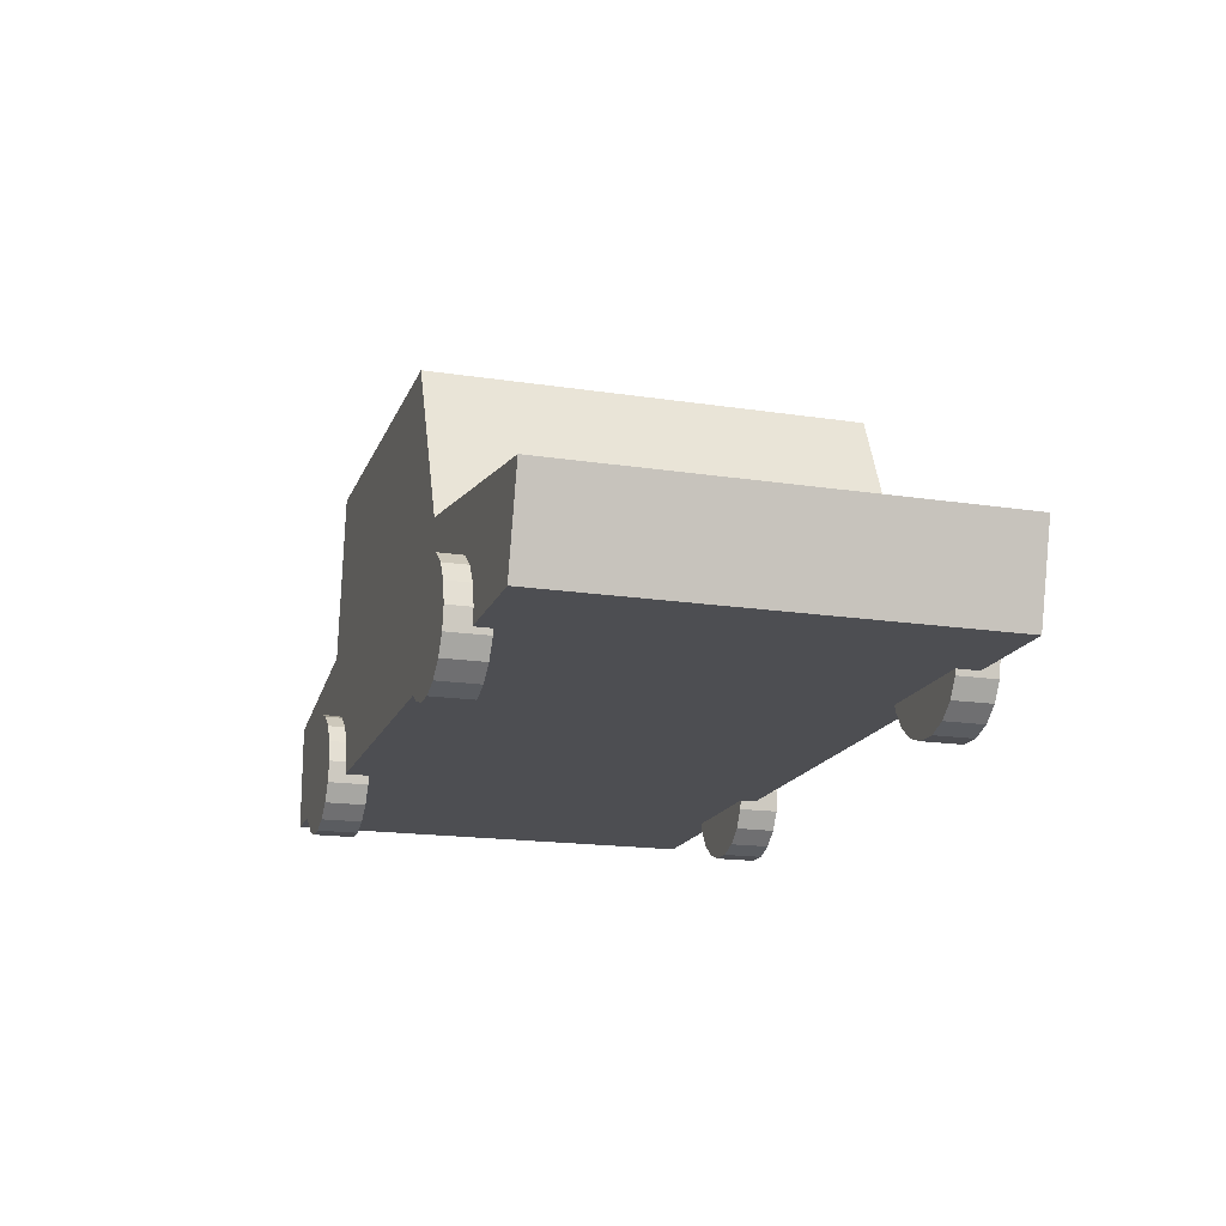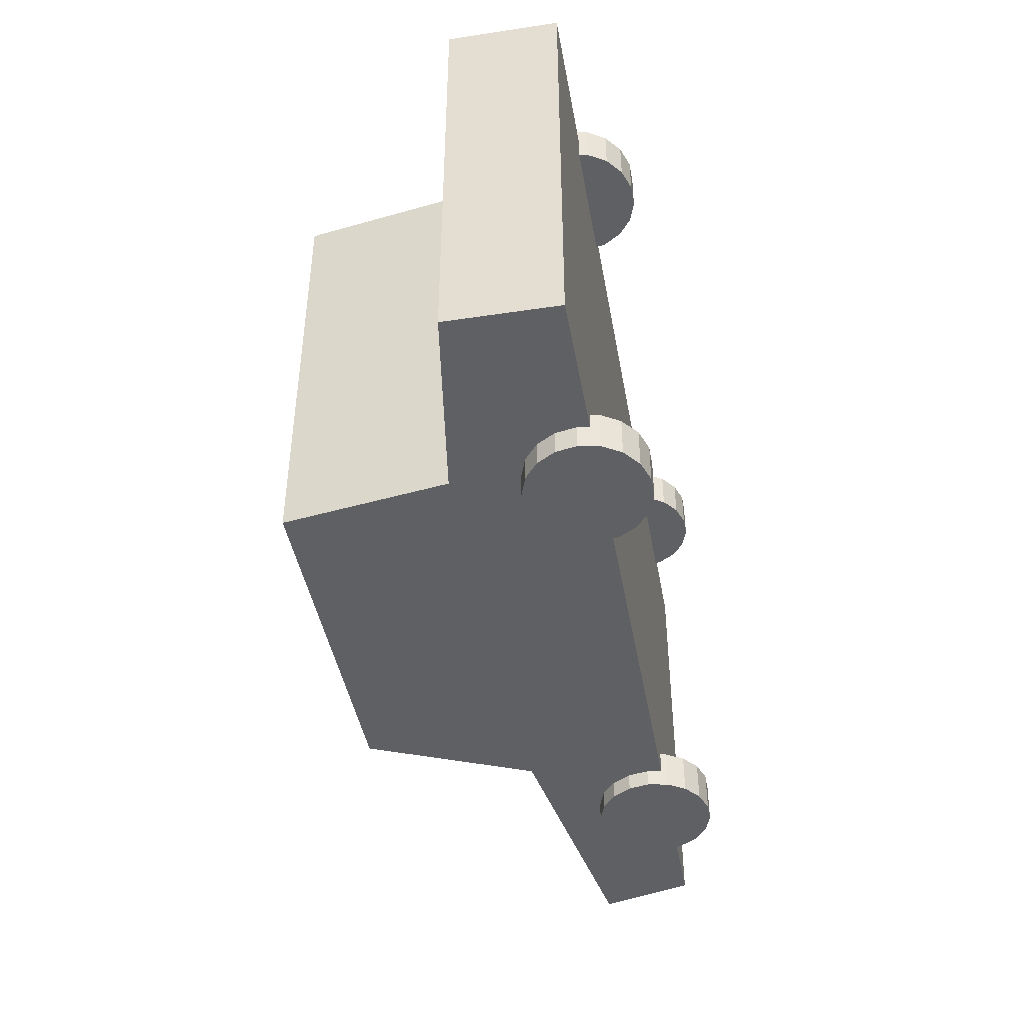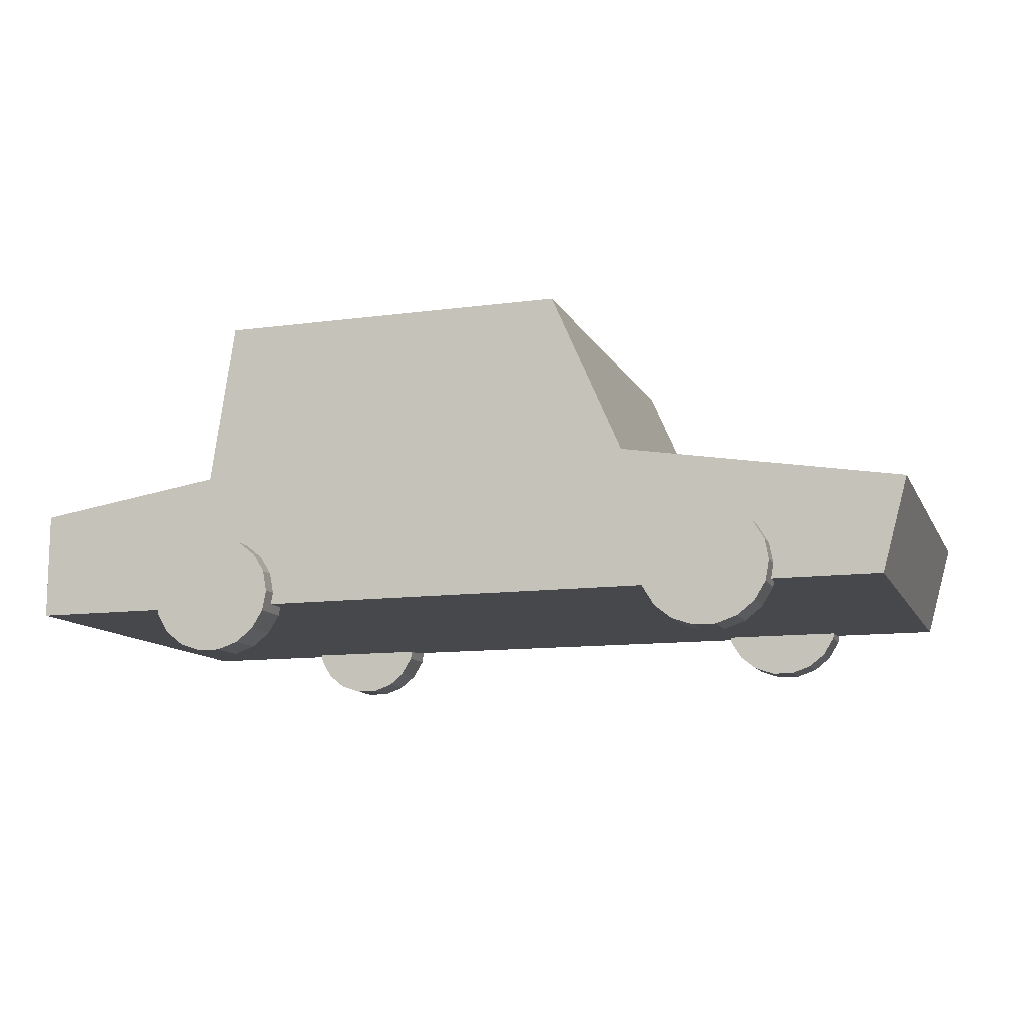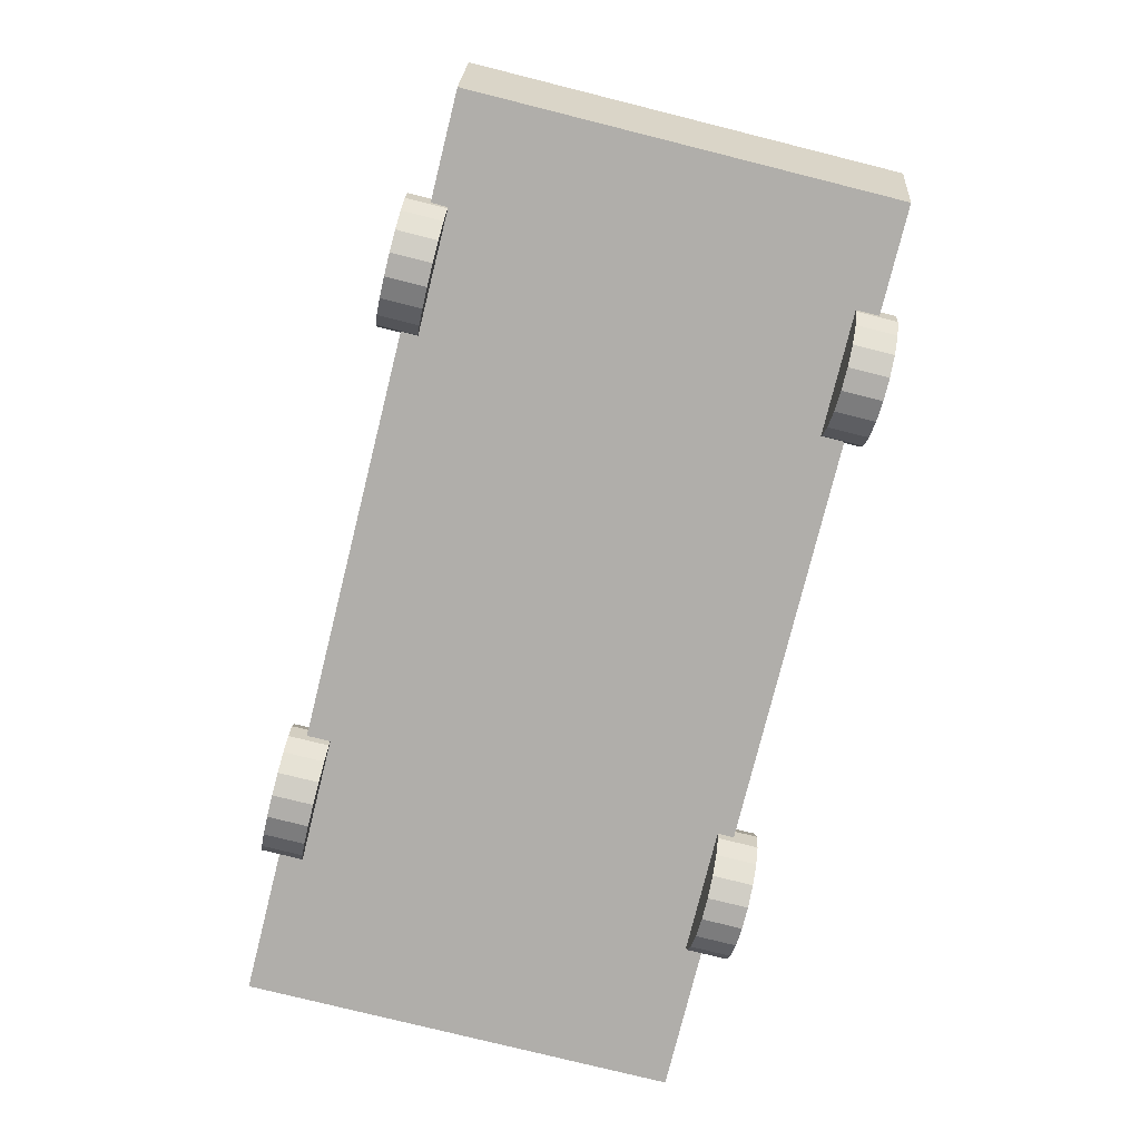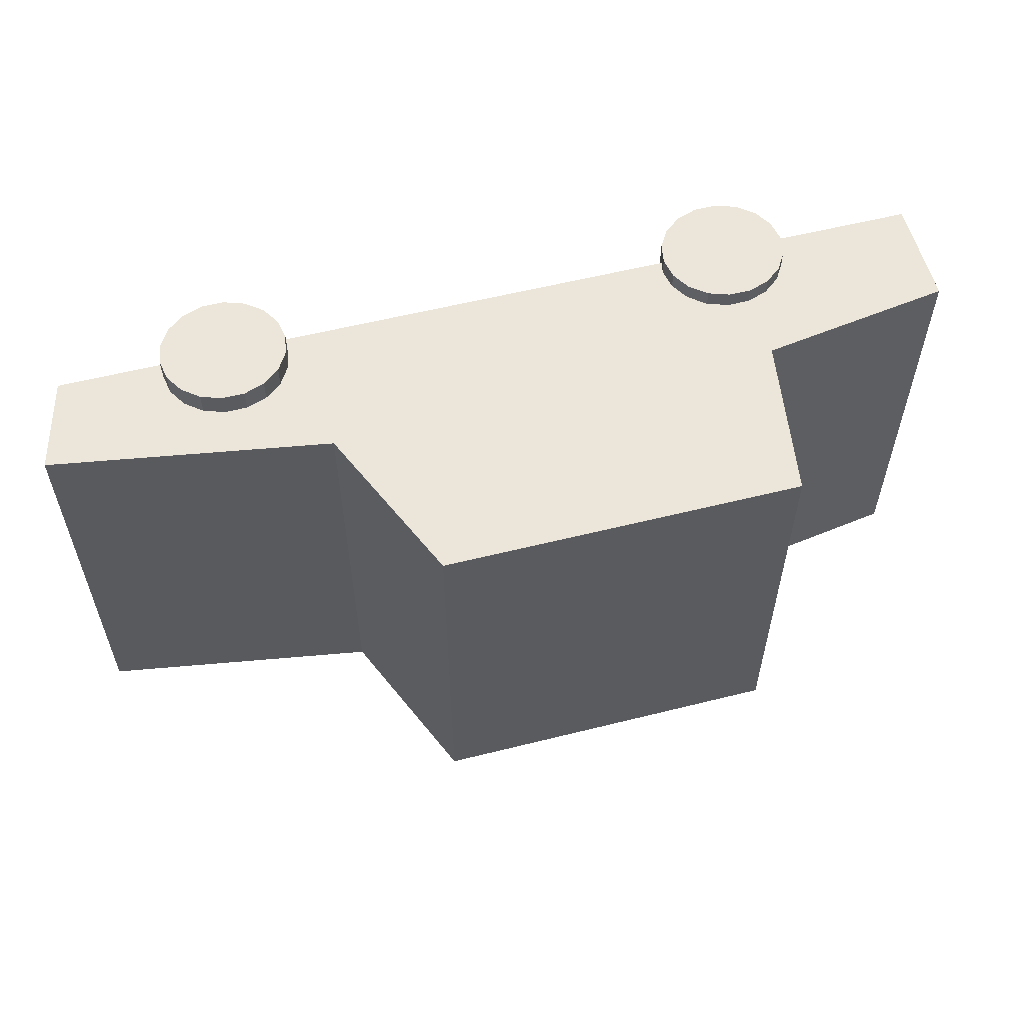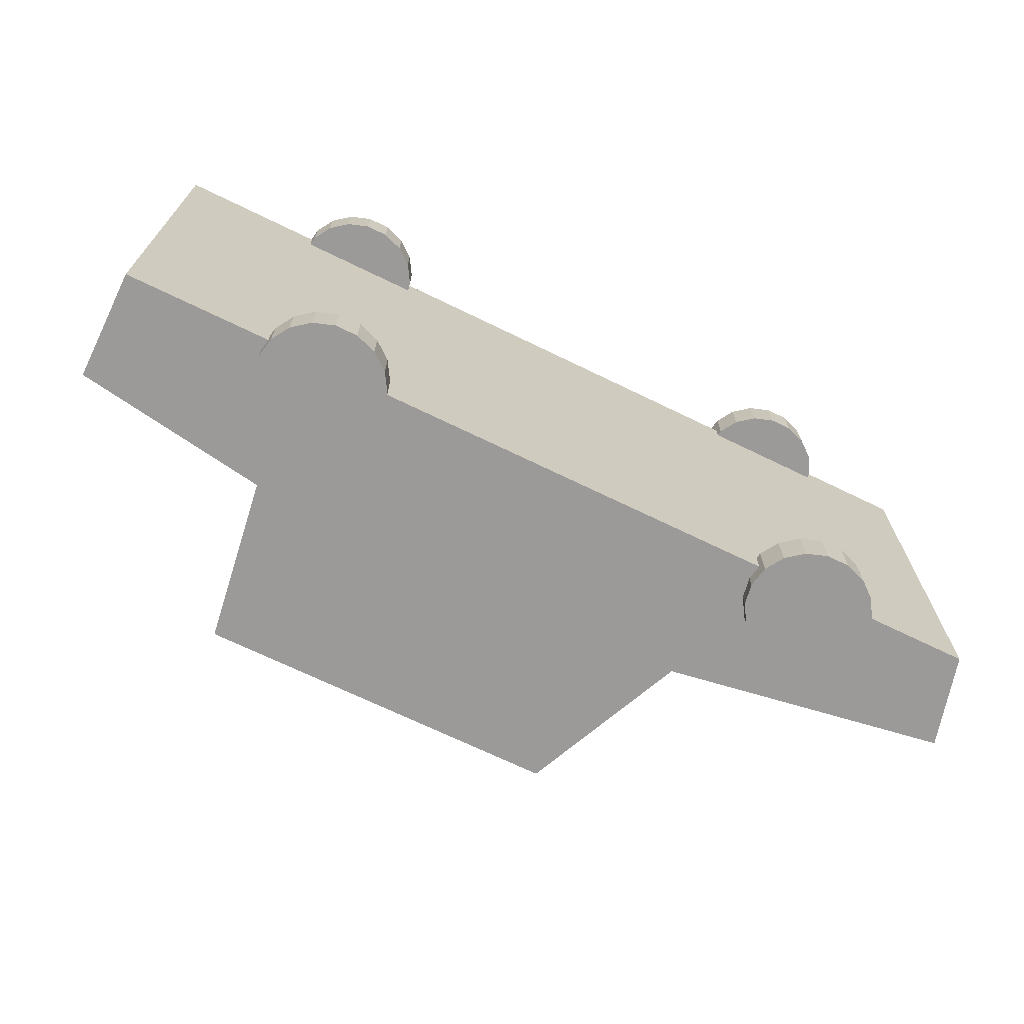
<metadata>
{"format":"obj","ext":"obj","renderer":"f3d","projection":"perspective","resolution":1024,"background":"white","views":[{"elev":-17.1,"azim":72.9,"up":"+Y"},{"elev":-43.5,"azim":-79.9,"up":"+Z"},{"elev":-11.5,"azim":18.0,"up":"+Y"},{"elev":-77.9,"azim":76.0,"up":"+Y"},{"elev":57.4,"azim":165.4,"up":"+Z"},{"elev":-69.4,"azim":-26.0,"up":"+Z"}]}
</metadata>
<code>
o Car_04
v -1.07 0.1254 0.5938
v -1.07 0.3714 0.5938
v -1.07 0.3714 -0.3771
v -1.07 0.1254 -0.3771
v 0.3944 0.4389 -0.3771
v 1.025 0.3353 -0.3771
v 0.9686 0.1254 -0.3771
v 0.3944 0.1254 -0.3771
v 1.025 0.3353 0.5938
v 0.9686 0.1254 0.5938
v -0.6332 0.4389 0.5938
v -0.6332 0.1254 0.5938
v -0.6332 0.4389 -0.3771
v 0.3944 0.1254 0.5938
v -0.6332 0.1254 -0.3771
v 0.3944 0.4389 0.5938
v -0.5777 0.8099 0.5938
v 0.2332 0.8099 0.5938
v 0.2332 0.8099 -0.3771
v -0.5777 0.8099 -0.3771
v 0.5886 0.1592 -0.3255
v 0.7329 0.1592 -0.3255
v 0.7242 0.2058 -0.3255
v 0.7329 0.1592 -0.4164
v 0.7242 0.2058 -0.4164
v 0.5886 0.1592 -0.4164
v 0.6991 0.2468 -0.3255
v 0.6991 0.2468 -0.4164
v 0.6607 0.2773 -0.3255
v 0.6607 0.2773 -0.4164
v 0.6136 0.2935 -0.3255
v 0.6136 0.2935 -0.4164
v 0.5635 0.2935 -0.3255
v 0.5635 0.2935 -0.4164
v 0.5165 0.2773 -0.3255
v 0.5165 0.2773 -0.4164
v 0.4781 0.2468 -0.3255
v 0.4781 0.2468 -0.4164
v 0.453 0.2058 -0.3255
v 0.453 0.2058 -0.4164
v 0.4443 0.1592 -0.3255
v 0.4443 0.1592 -0.4164
v 0.453 0.1126 -0.3255
v 0.453 0.1126 -0.4164
v 0.4781 0.07156 -0.3255
v 0.4781 0.07156 -0.4164
v 0.5165 0.04113 -0.3255
v 0.5165 0.04113 -0.4164
v 0.5635 0.02493 -0.3255
v 0.5635 0.02493 -0.4164
v 0.6136 0.02493 -0.3255
v 0.6136 0.02493 -0.4164
v 0.6607 0.04113 -0.3255
v 0.6607 0.04113 -0.4164
v 0.6991 0.07156 -0.3255
v 0.6991 0.07156 -0.4164
v 0.7242 0.1126 -0.3255
v 0.7242 0.1126 -0.4164
v 0.5886 0.1592 0.6471
v 0.7329 0.1592 0.6471
v 0.7242 0.2058 0.6471
v 0.7329 0.1592 0.5562
v 0.7242 0.2058 0.5562
v 0.5886 0.1592 0.5562
v 0.6991 0.2468 0.6471
v 0.6991 0.2468 0.5562
v 0.6607 0.2773 0.6471
v 0.6607 0.2773 0.5562
v 0.6136 0.2935 0.6471
v 0.6136 0.2935 0.5562
v 0.5635 0.2935 0.6471
v 0.5635 0.2935 0.5562
v 0.5165 0.2773 0.6471
v 0.5165 0.2773 0.5562
v 0.4781 0.2468 0.6471
v 0.4781 0.2468 0.5562
v 0.453 0.2058 0.6471
v 0.453 0.2058 0.5562
v 0.4443 0.1592 0.6471
v 0.4443 0.1592 0.5562
v 0.453 0.1126 0.6471
v 0.453 0.1126 0.5562
v 0.4781 0.07156 0.6471
v 0.4781 0.07156 0.5562
v 0.5165 0.04113 0.6471
v 0.5165 0.04113 0.5562
v 0.5635 0.02493 0.6471
v 0.5635 0.02493 0.5562
v 0.6136 0.02493 0.6471
v 0.6136 0.02493 0.5562
v 0.6607 0.04113 0.6471
v 0.6607 0.04113 0.5562
v 0.6991 0.07156 0.6471
v 0.6991 0.07156 0.5562
v 0.7242 0.1126 0.6471
v 0.7242 0.1126 0.5562
v -0.603 0.1522 -0.3404
v -0.4587 0.1522 -0.3404
v -0.4674 0.1988 -0.3404
v -0.4587 0.1522 -0.4312
v -0.4674 0.1988 -0.4312
v -0.603 0.1522 -0.4312
v -0.4925 0.2398 -0.3404
v -0.4925 0.2398 -0.4312
v -0.5308 0.2703 -0.3404
v -0.5308 0.2703 -0.4312
v -0.5779 0.2865 -0.3404
v -0.5779 0.2865 -0.4312
v -0.628 0.2865 -0.3404
v -0.628 0.2865 -0.4312
v -0.6751 0.2703 -0.3404
v -0.6751 0.2703 -0.4312
v -0.7135 0.2398 -0.3404
v -0.7135 0.2398 -0.4312
v -0.7385 0.1988 -0.3404
v -0.7385 0.1988 -0.4312
v -0.7472 0.1522 -0.3404
v -0.7472 0.1522 -0.4312
v -0.7385 0.1056 -0.3404
v -0.7385 0.1056 -0.4312
v -0.7135 0.06457 -0.3404
v -0.7135 0.06457 -0.4312
v -0.6751 0.03413 -0.3404
v -0.6751 0.03413 -0.4312
v -0.628 0.01794 -0.3404
v -0.628 0.01794 -0.4312
v -0.5779 0.01794 -0.3404
v -0.5779 0.01794 -0.4312
v -0.5308 0.03413 -0.3404
v -0.5308 0.03413 -0.4312
v -0.4925 0.06457 -0.3404
v -0.4925 0.06457 -0.4312
v -0.4674 0.1056 -0.3404
v -0.4674 0.1056 -0.4312
v -0.603 0.1522 0.6322
v -0.4587 0.1522 0.6322
v -0.4674 0.1988 0.6322
v -0.4587 0.1522 0.5413
v -0.4674 0.1988 0.5413
v -0.603 0.1522 0.5413
v -0.4925 0.2398 0.6322
v -0.4925 0.2398 0.5413
v -0.5308 0.2703 0.6322
v -0.5308 0.2703 0.5413
v -0.5779 0.2865 0.6322
v -0.5779 0.2865 0.5413
v -0.628 0.2865 0.6322
v -0.628 0.2865 0.5413
v -0.6751 0.2703 0.6322
v -0.6751 0.2703 0.5413
v -0.7135 0.2398 0.6322
v -0.7135 0.2398 0.5413
v -0.7385 0.1988 0.6322
v -0.7385 0.1988 0.5413
v -0.7472 0.1522 0.6322
v -0.7472 0.1522 0.5413
v -0.7385 0.1056 0.6322
v -0.7385 0.1056 0.5413
v -0.7135 0.06457 0.6322
v -0.7135 0.06457 0.5413
v -0.6751 0.03413 0.6322
v -0.6751 0.03413 0.5413
v -0.628 0.01794 0.6322
v -0.628 0.01794 0.5413
v -0.5779 0.01794 0.6322
v -0.5779 0.01794 0.5413
v -0.5308 0.03413 0.6322
v -0.5308 0.03413 0.5413
v -0.4925 0.06457 0.6322
v -0.4925 0.06457 0.5413
v -0.4674 0.1056 0.6322
v -0.4674 0.1056 0.5413
f 1 2 3 4
f 5 6 7 8
f 7 6 9 10
f 11 2 1 12
f 2 11 13 3
f 10 14 8 7
f 8 15 13 5
f 14 10 9 16
f 16 9 6 5
f 14 12 15 8
f 12 14 16 11
f 17 18 19 20
f 15 4 3 13
f 12 1 4 15
f 11 17 20 13
f 13 20 19 5
f 5 19 18 16
f 16 18 17 11
f 21 22 23
f 22 24 25 23
f 24 26 25
f 21 23 27
f 23 25 28 27
f 25 26 28
f 21 27 29
f 27 28 30 29
f 28 26 30
f 21 29 31
f 29 30 32 31
f 30 26 32
f 21 31 33
f 31 32 34 33
f 32 26 34
f 21 33 35
f 33 34 36 35
f 34 26 36
f 21 35 37
f 35 36 38 37
f 36 26 38
f 21 37 39
f 37 38 40 39
f 38 26 40
f 21 39 41
f 39 40 42 41
f 40 26 42
f 21 41 43
f 41 42 44 43
f 42 26 44
f 21 43 45
f 43 44 46 45
f 44 26 46
f 21 45 47
f 45 46 48 47
f 46 26 48
f 21 47 49
f 47 48 50 49
f 48 26 50
f 21 49 51
f 49 50 52 51
f 50 26 52
f 21 51 53
f 51 52 54 53
f 52 26 54
f 21 53 55
f 53 54 56 55
f 54 26 56
f 21 55 57
f 55 56 58 57
f 56 26 58
f 21 57 22
f 57 58 24 22
f 58 26 24
f 59 60 61
f 60 62 63 61
f 62 64 63
f 59 61 65
f 61 63 66 65
f 63 64 66
f 59 65 67
f 65 66 68 67
f 66 64 68
f 59 67 69
f 67 68 70 69
f 68 64 70
f 59 69 71
f 69 70 72 71
f 70 64 72
f 59 71 73
f 71 72 74 73
f 72 64 74
f 59 73 75
f 73 74 76 75
f 74 64 76
f 59 75 77
f 75 76 78 77
f 76 64 78
f 59 77 79
f 77 78 80 79
f 78 64 80
f 59 79 81
f 79 80 82 81
f 80 64 82
f 59 81 83
f 81 82 84 83
f 82 64 84
f 59 83 85
f 83 84 86 85
f 84 64 86
f 59 85 87
f 85 86 88 87
f 86 64 88
f 59 87 89
f 87 88 90 89
f 88 64 90
f 59 89 91
f 89 90 92 91
f 90 64 92
f 59 91 93
f 91 92 94 93
f 92 64 94
f 59 93 95
f 93 94 96 95
f 94 64 96
f 59 95 60
f 95 96 62 60
f 96 64 62
f 97 98 99
f 98 100 101 99
f 100 102 101
f 97 99 103
f 99 101 104 103
f 101 102 104
f 97 103 105
f 103 104 106 105
f 104 102 106
f 97 105 107
f 105 106 108 107
f 106 102 108
f 97 107 109
f 107 108 110 109
f 108 102 110
f 97 109 111
f 109 110 112 111
f 110 102 112
f 97 111 113
f 111 112 114 113
f 112 102 114
f 97 113 115
f 113 114 116 115
f 114 102 116
f 97 115 117
f 115 116 118 117
f 116 102 118
f 97 117 119
f 117 118 120 119
f 118 102 120
f 97 119 121
f 119 120 122 121
f 120 102 122
f 97 121 123
f 121 122 124 123
f 122 102 124
f 97 123 125
f 123 124 126 125
f 124 102 126
f 97 125 127
f 125 126 128 127
f 126 102 128
f 97 127 129
f 127 128 130 129
f 128 102 130
f 97 129 131
f 129 130 132 131
f 130 102 132
f 97 131 133
f 131 132 134 133
f 132 102 134
f 97 133 98
f 133 134 100 98
f 134 102 100
f 135 136 137
f 136 138 139 137
f 138 140 139
f 135 137 141
f 137 139 142 141
f 139 140 142
f 135 141 143
f 141 142 144 143
f 142 140 144
f 135 143 145
f 143 144 146 145
f 144 140 146
f 135 145 147
f 145 146 148 147
f 146 140 148
f 135 147 149
f 147 148 150 149
f 148 140 150
f 135 149 151
f 149 150 152 151
f 150 140 152
f 135 151 153
f 151 152 154 153
f 152 140 154
f 135 153 155
f 153 154 156 155
f 154 140 156
f 135 155 157
f 155 156 158 157
f 156 140 158
f 135 157 159
f 157 158 160 159
f 158 140 160
f 135 159 161
f 159 160 162 161
f 160 140 162
f 135 161 163
f 161 162 164 163
f 162 140 164
f 135 163 165
f 163 164 166 165
f 164 140 166
f 135 165 167
f 165 166 168 167
f 166 140 168
f 135 167 169
f 167 168 170 169
f 168 140 170
f 135 169 171
f 169 170 172 171
f 170 140 172
f 135 171 136
f 171 172 138 136
f 172 140 138

</code>
